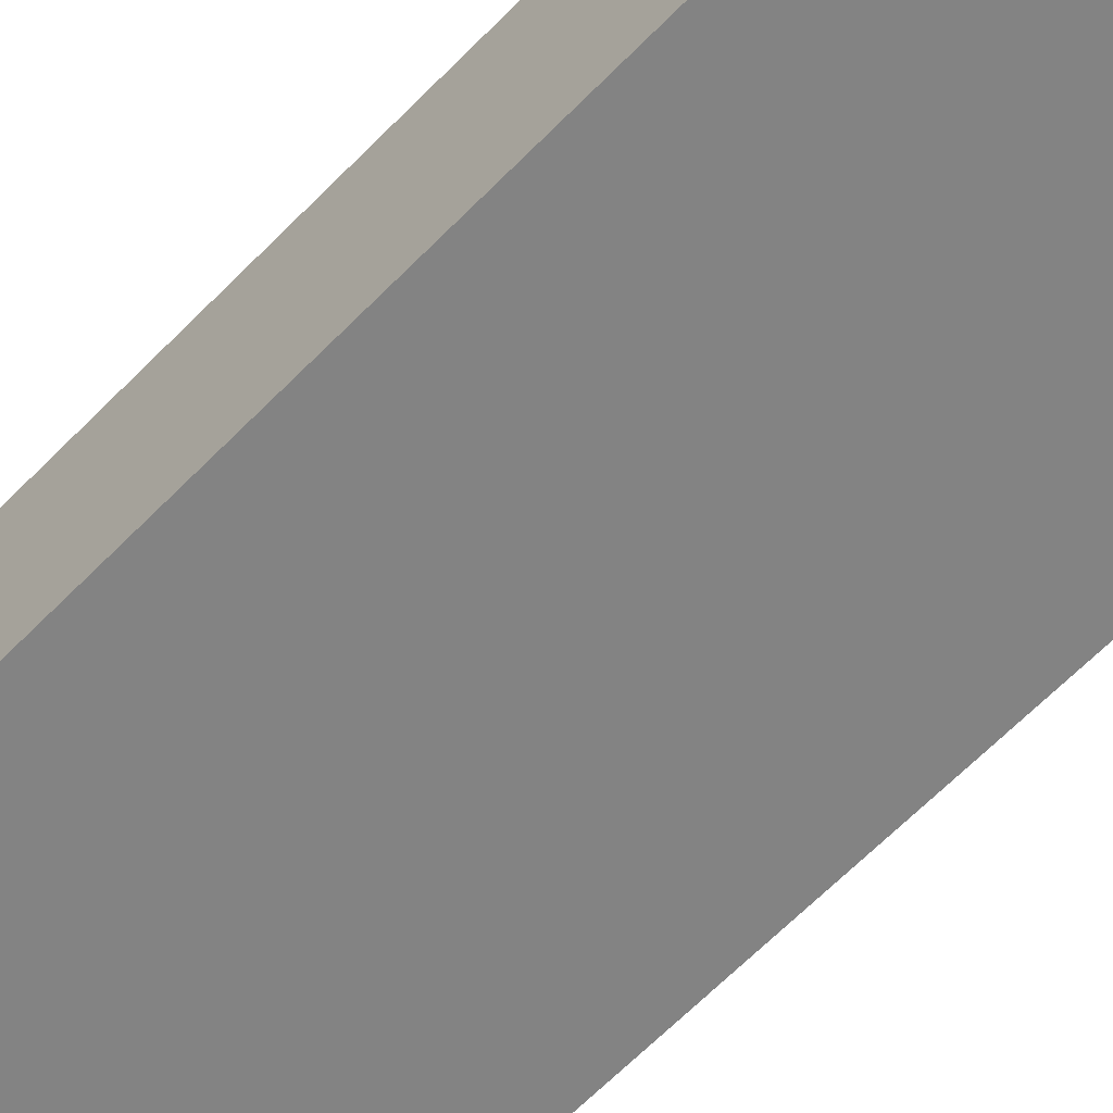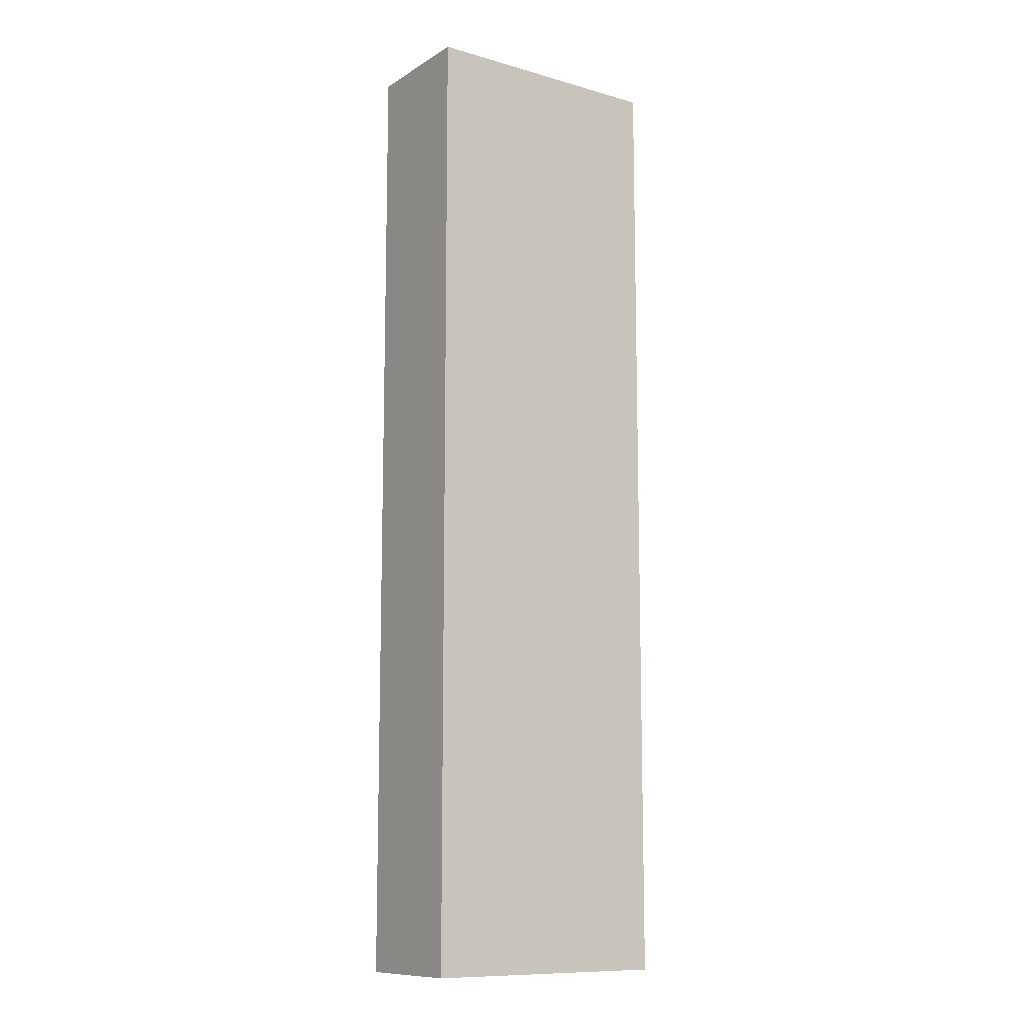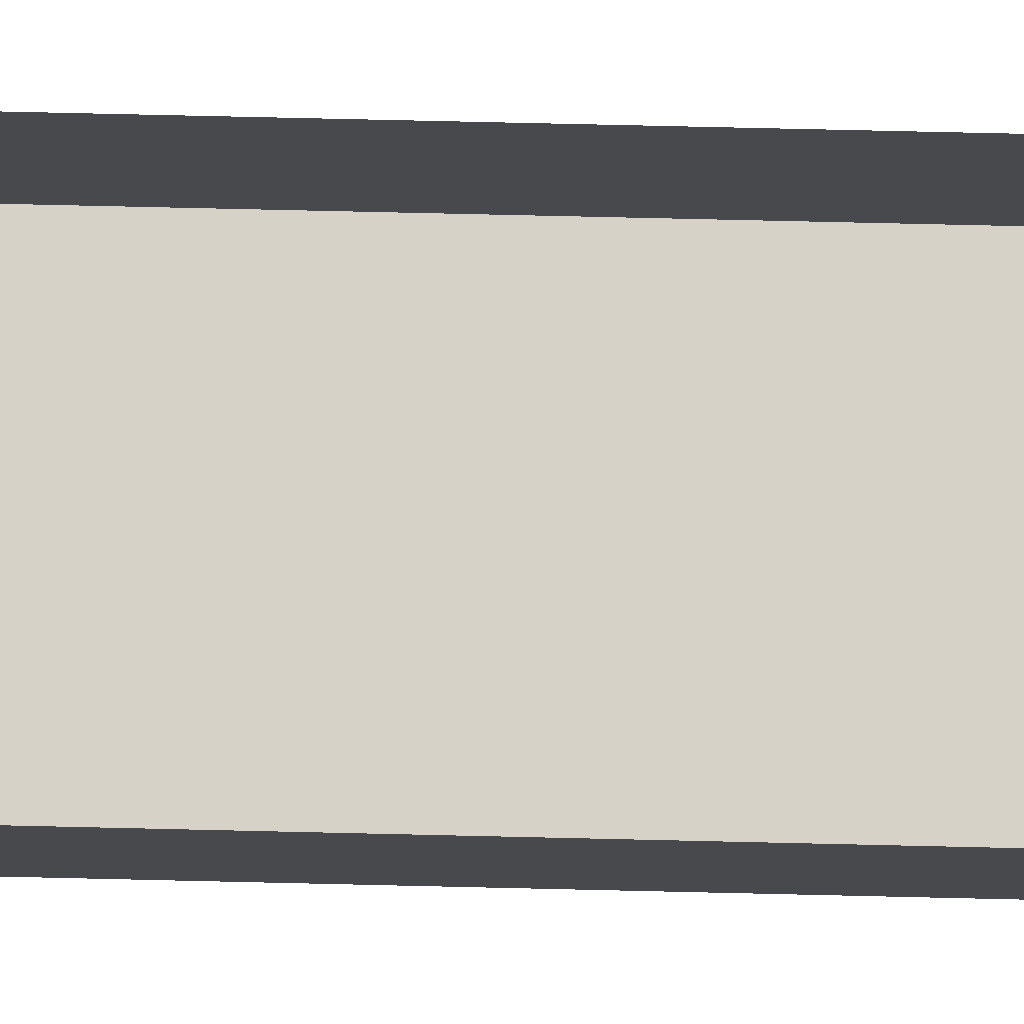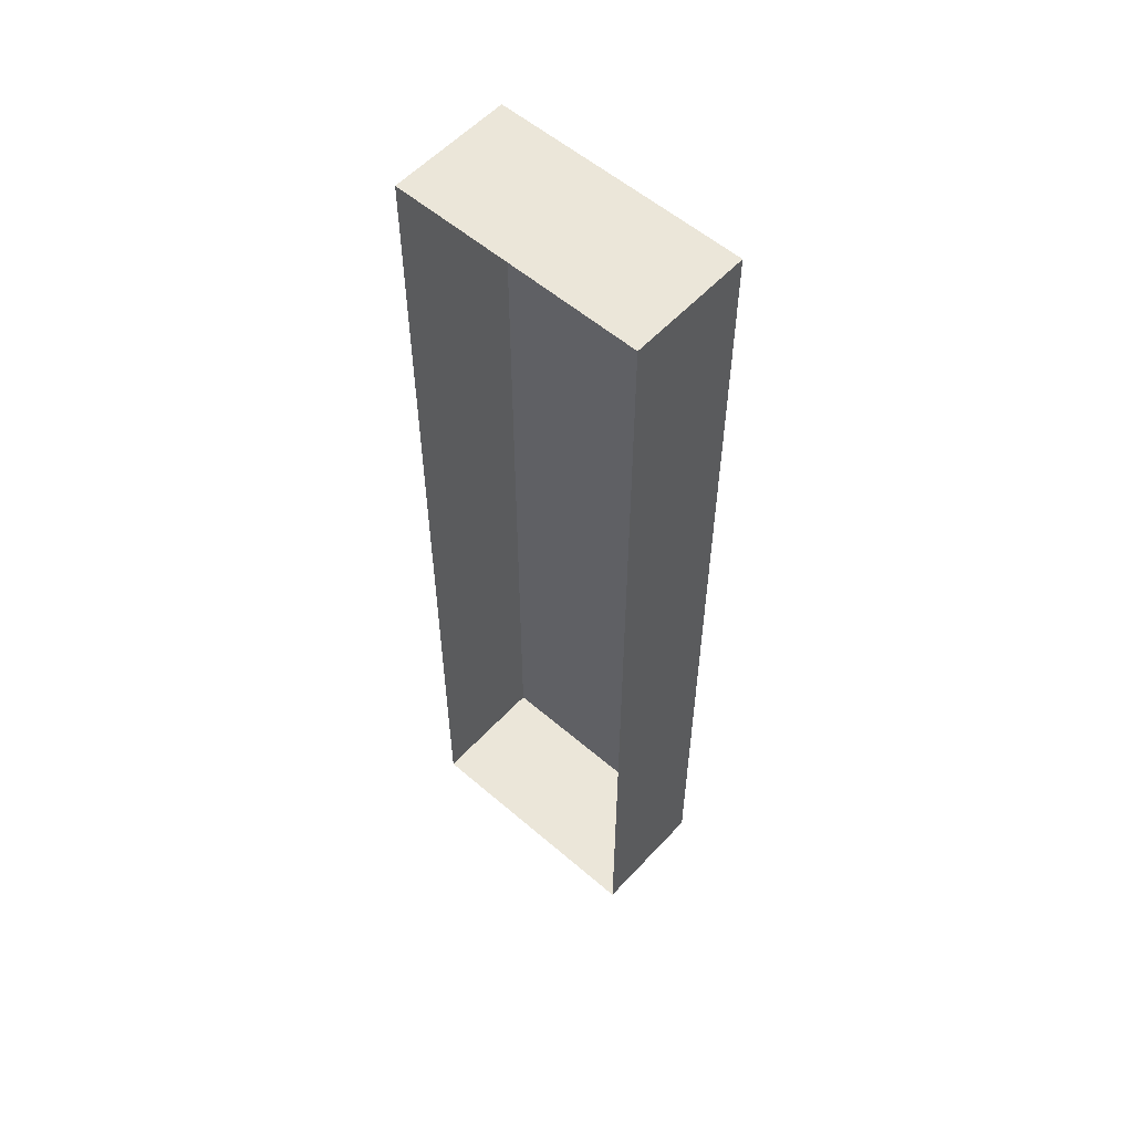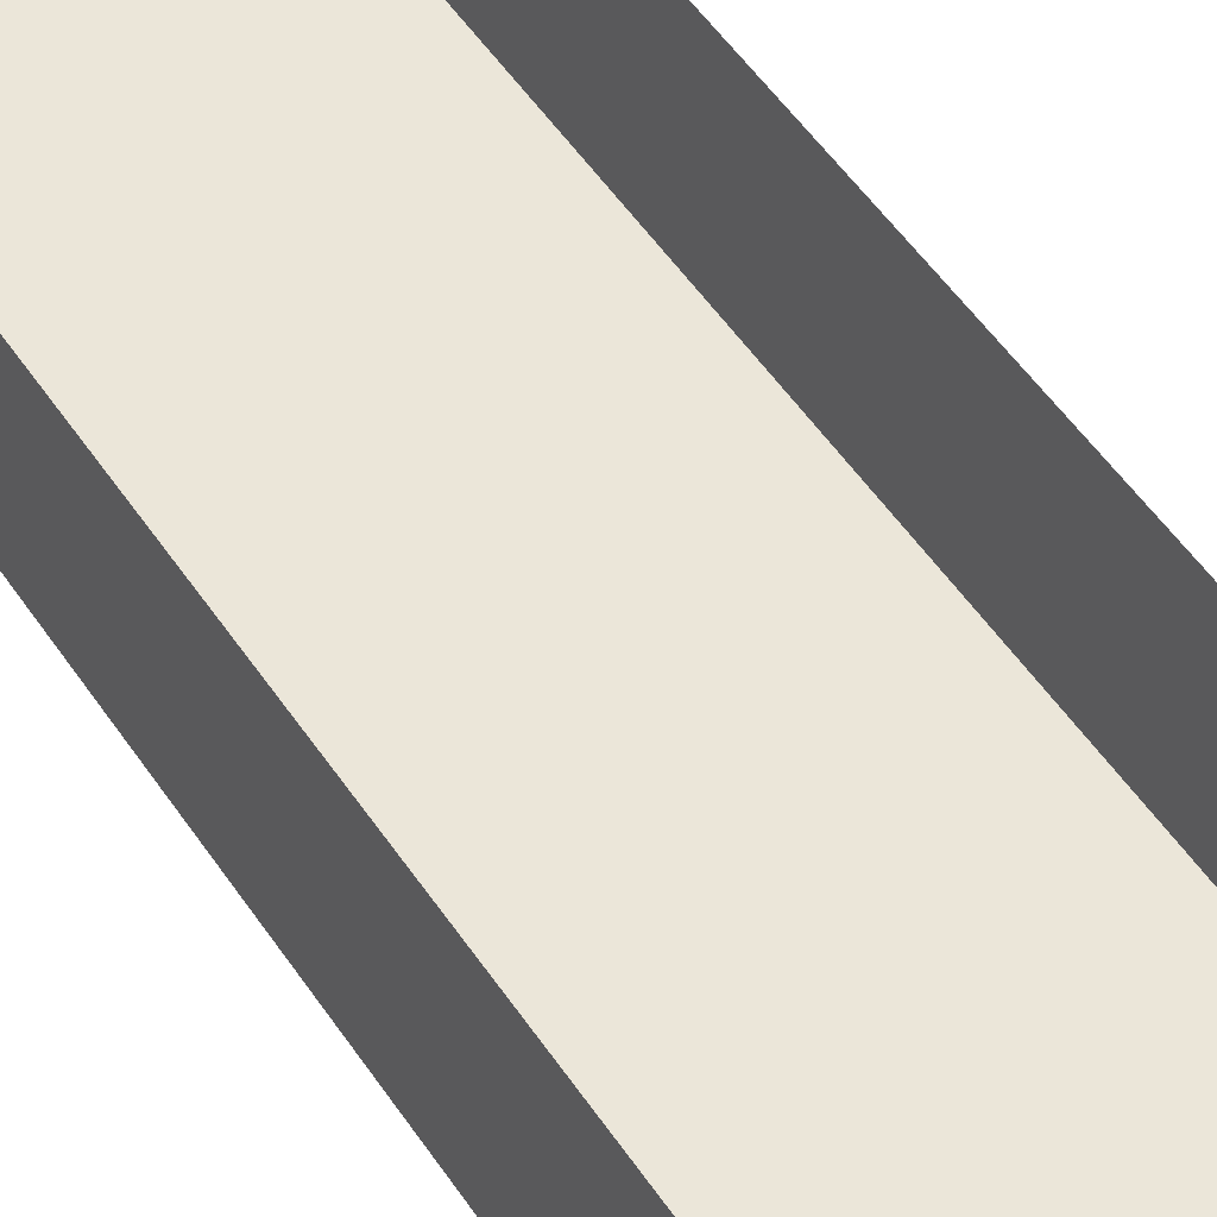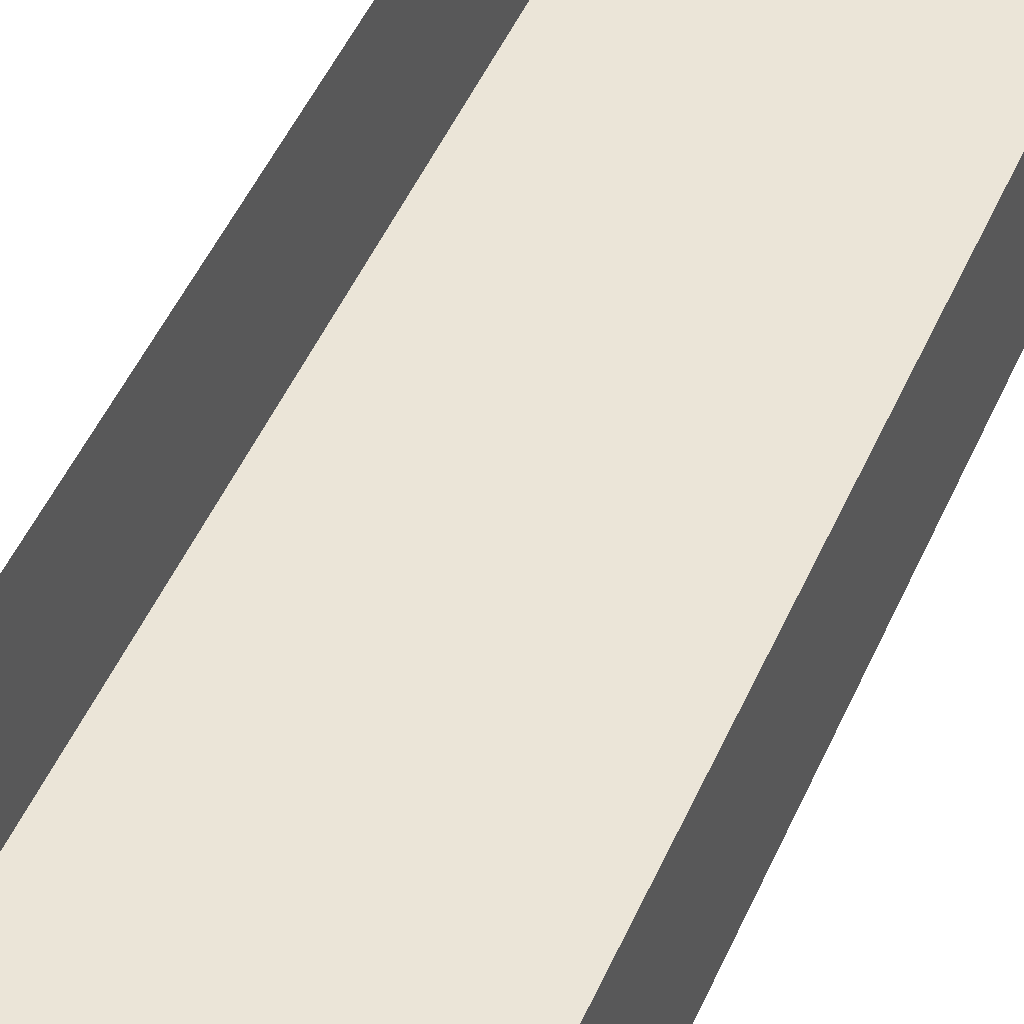
<metadata>
{"format":"obj","ext":"obj","renderer":"f3d","projection":"perspective","resolution":1024,"background":"white","views":[{"elev":-61.0,"azim":136.6,"up":"+Z"},{"elev":-11.0,"azim":145.2,"up":"+Y"},{"elev":77.9,"azim":91.3,"up":"+Z"},{"elev":56.3,"azim":42.0,"up":"+Y"},{"elev":48.2,"azim":-31.4,"up":"+Z"},{"elev":45.7,"azim":-157.9,"up":"+Z"}]}
</metadata>
<code>
v  0.01 0.0015 0.0015
v  0.01 -0.0015 0.0015
v  0.01 -0.0015 -0.0015
v  0.01 0.0015 -0.0015
v  0.015 0.015 -0.015
v  0.015 -0.015 -0.015
v  0.015 0.015 0.015
v  0.015 -0.015 0.015
v  0 0 -0
o SandWorldHomeMeganeStep001
g SandWorldHomeMeganeStep001
f 1 2 3 4
f 5 4 3 6
f 7 1 4 5
f 2 8 6 3
f 1 7 8 2
f 9 7 5
f 9 5 6
f 9 6 8
f 9 8 7
v  -195 -745 -95
v  -195 745 -95
v  195 -745 -95
v  195 745 -95
v  195 745 95
v  195 -745 95
v  -195 -745 95
v  -195 745 95
o Step001__BridgeIndSand00_rep
g Step001__BridgeIndSand00_rep
f 10 11 12
f 11 13 12
f 13 14 12
f 14 15 12
f 10 16 11
f 16 17 11
f 16 10 15
f 10 12 15
f 11 17 13
f 17 14 13

</code>
